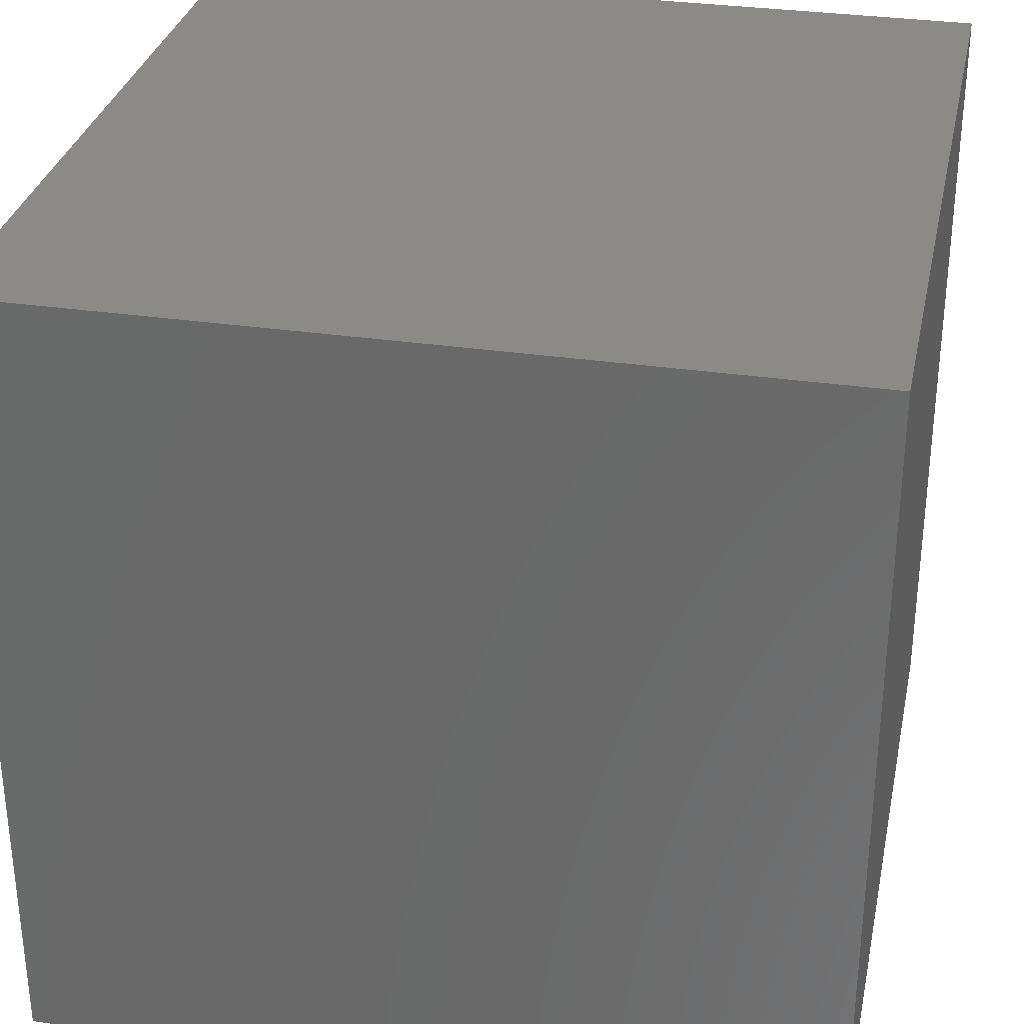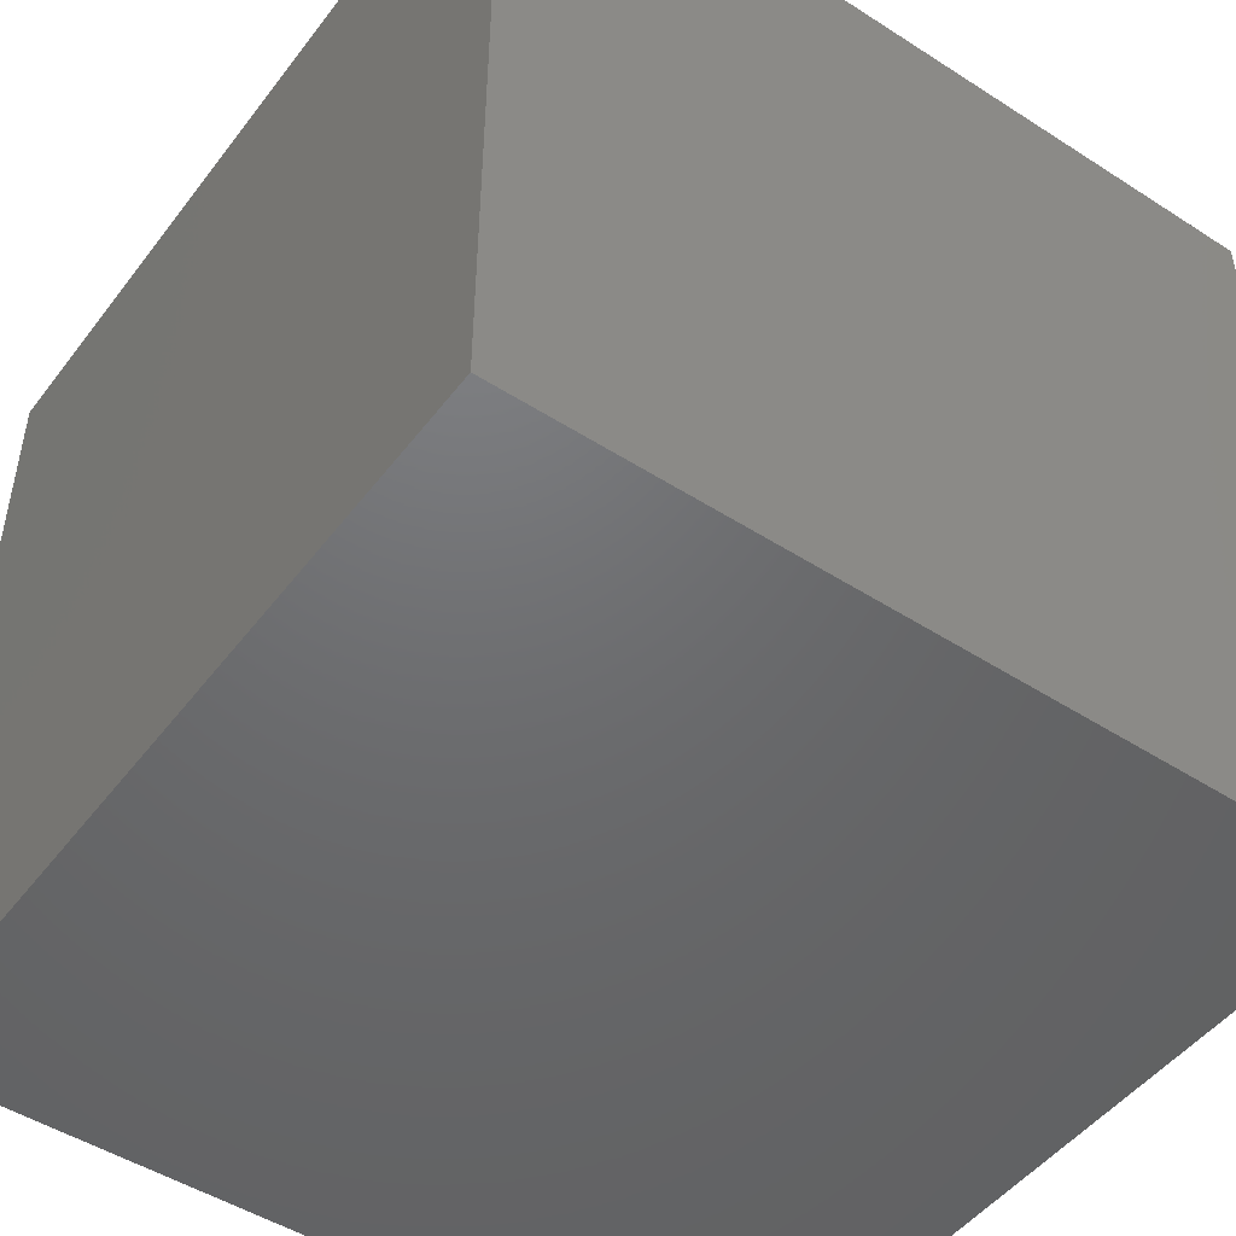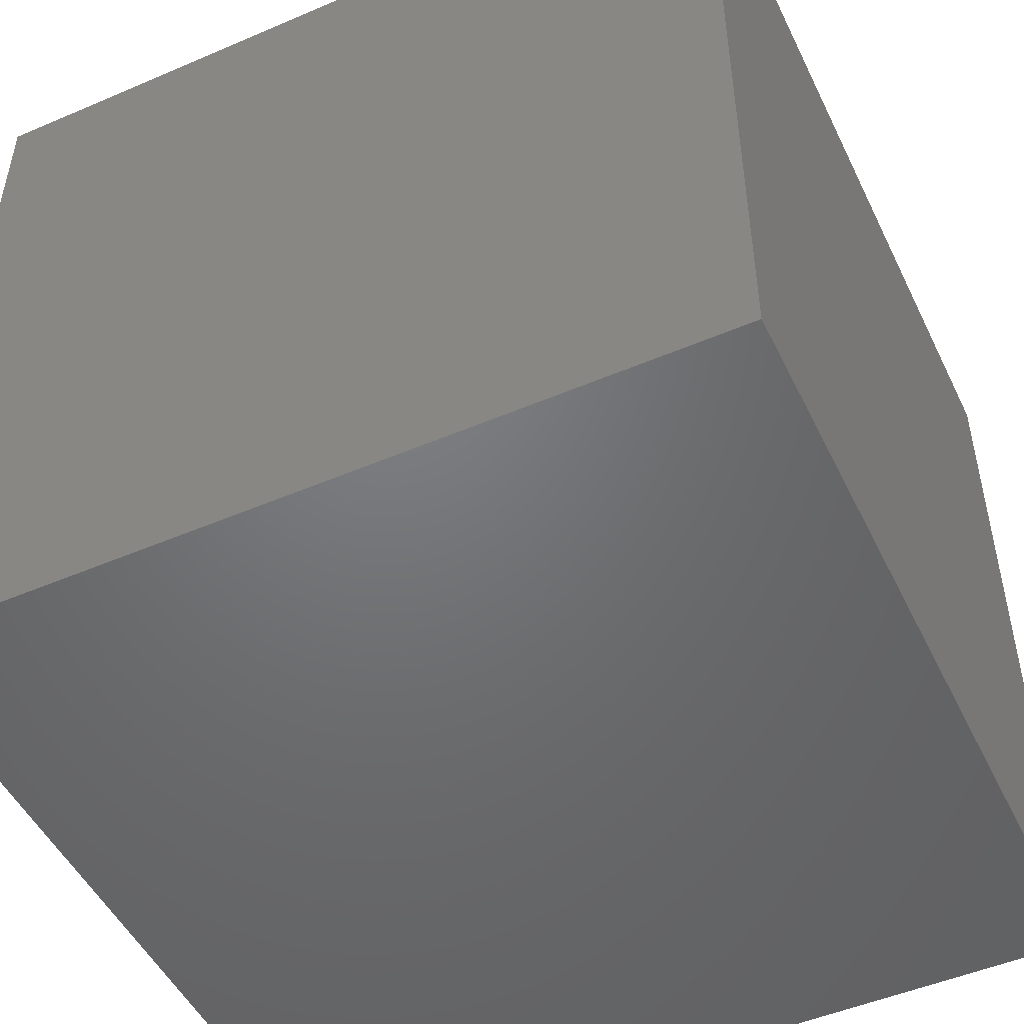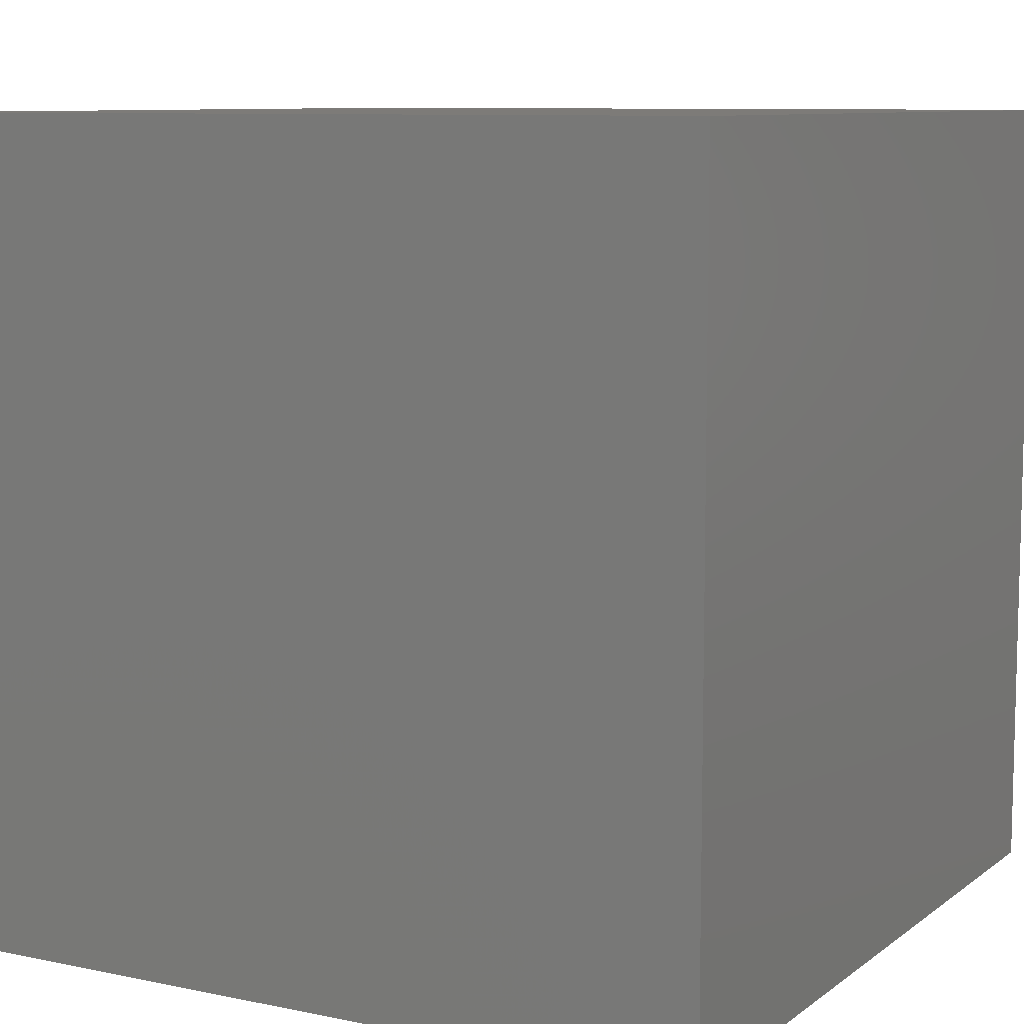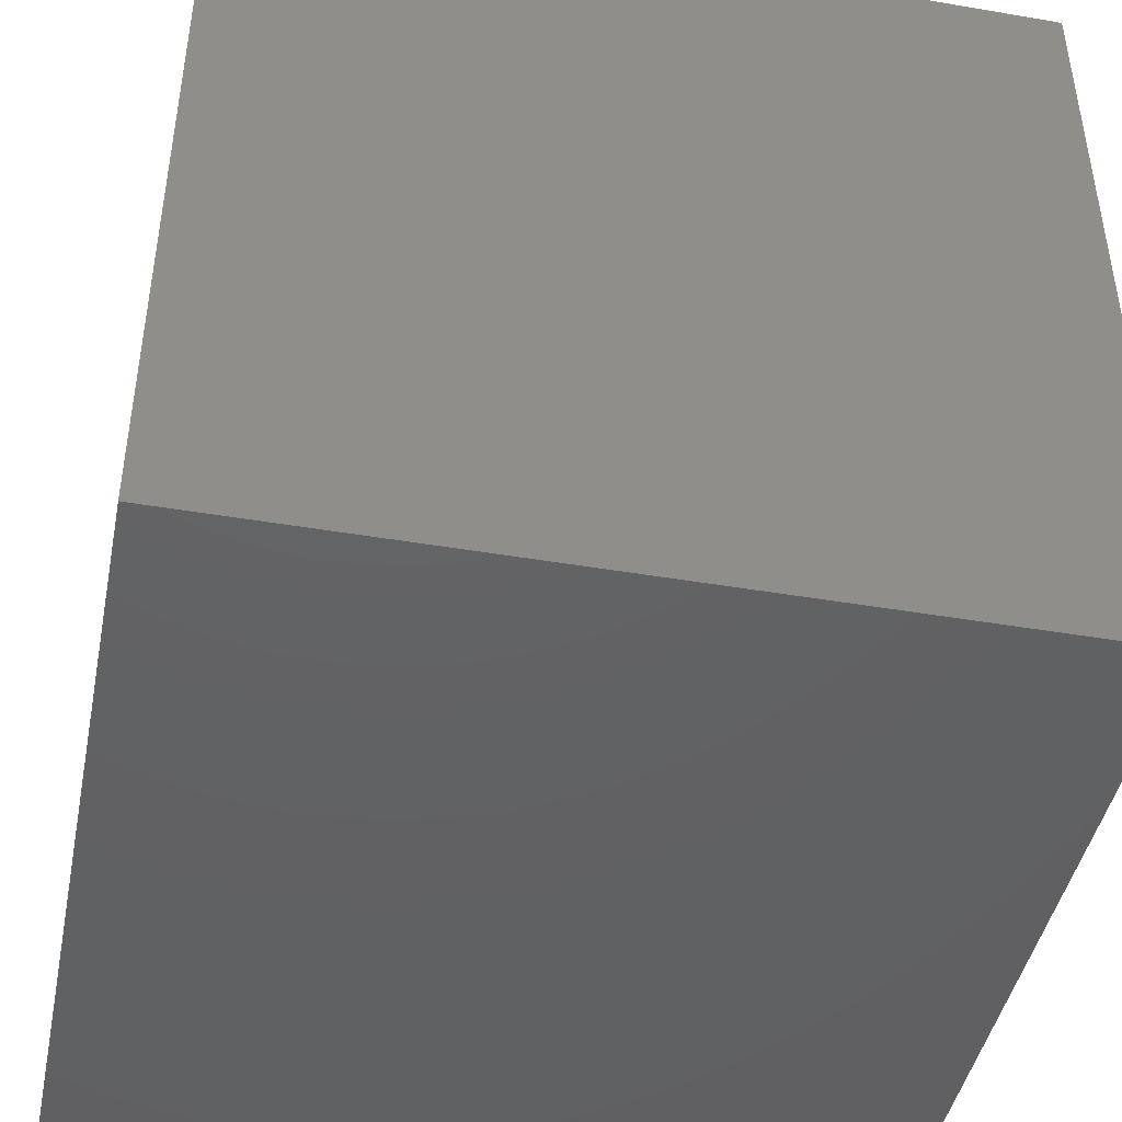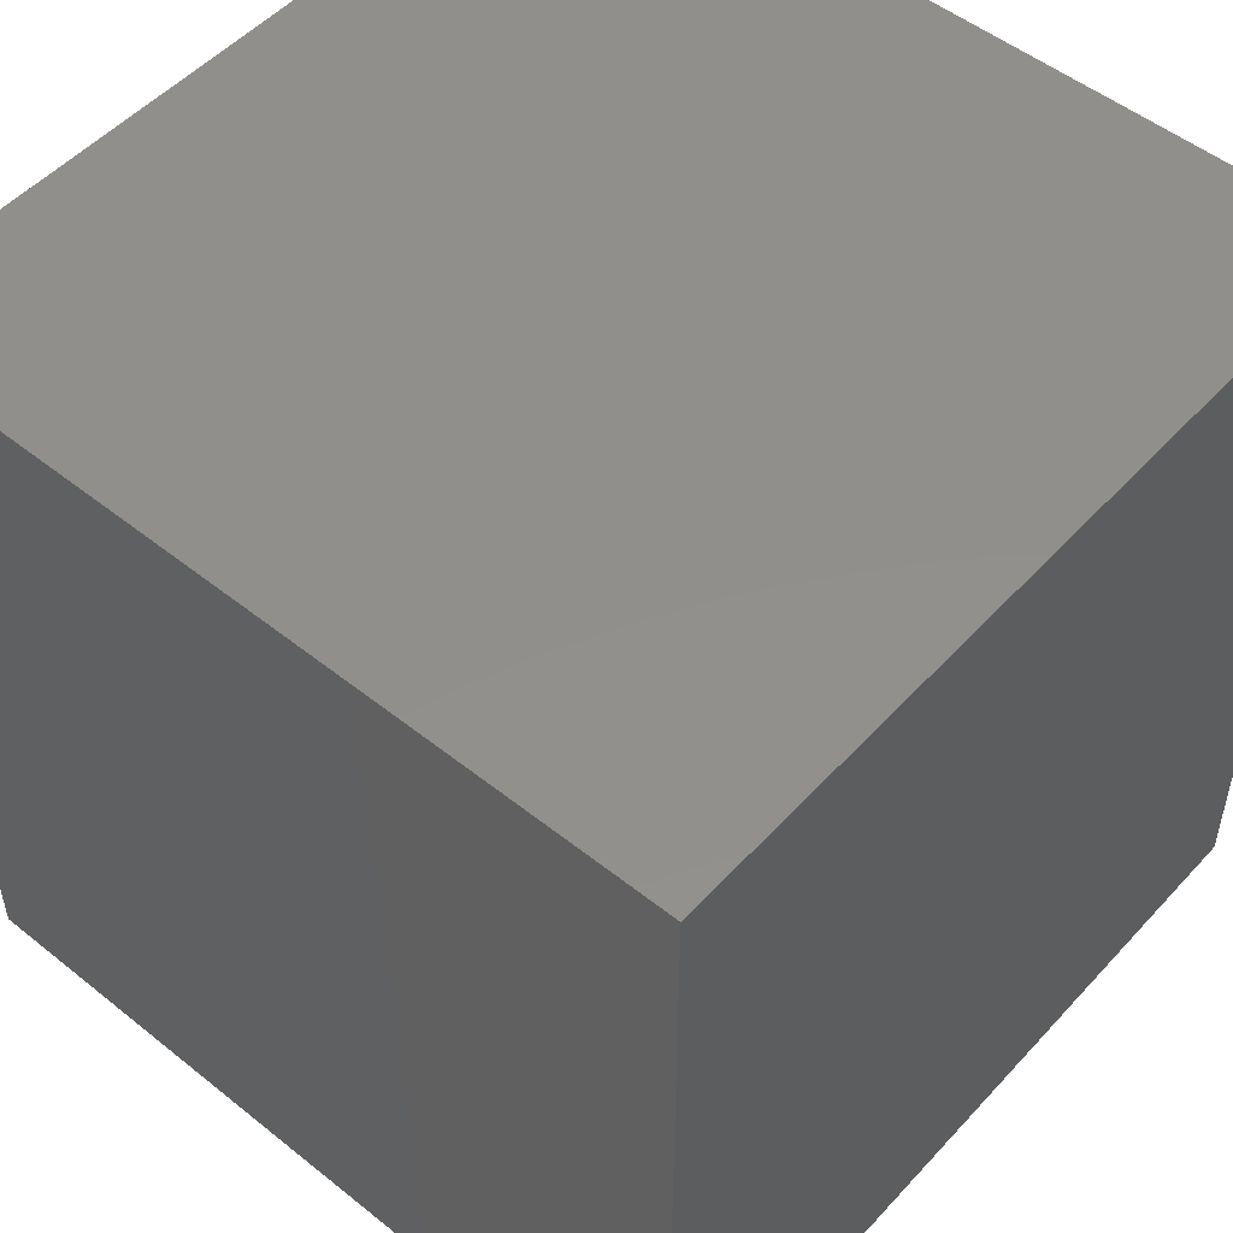
<metadata>
{"format":"stl","ext":"stl","renderer":"f3d","projection":"perspective","resolution":1024,"background":"white","views":[{"elev":31.5,"azim":-168.2,"up":"+Z"},{"elev":-48.6,"azim":-35.6,"up":"+Y"},{"elev":-49.7,"azim":115.3,"up":"+Y"},{"elev":9.0,"azim":119.1,"up":"+Z"},{"elev":-44.3,"azim":168.7,"up":"+Y"},{"elev":51.5,"azim":130.9,"up":"+Y"}]}
</metadata>
<code>
# stl→obj: 8 verts, 12 faces
v -5 -7 -3
v -6 -7 -3
v -5 -8 -3
v -6 -8 -3
v -5 -8 -4
v -6 -8 -4
v -5 -7 -4
v -6 -7 -4
f 1 2 3
f 3 2 4
f 5 6 7
f 7 6 8
f 4 6 3
f 3 6 5
f 2 8 4
f 4 8 6
f 1 7 2
f 2 7 8
f 3 5 1
f 1 5 7

</code>
